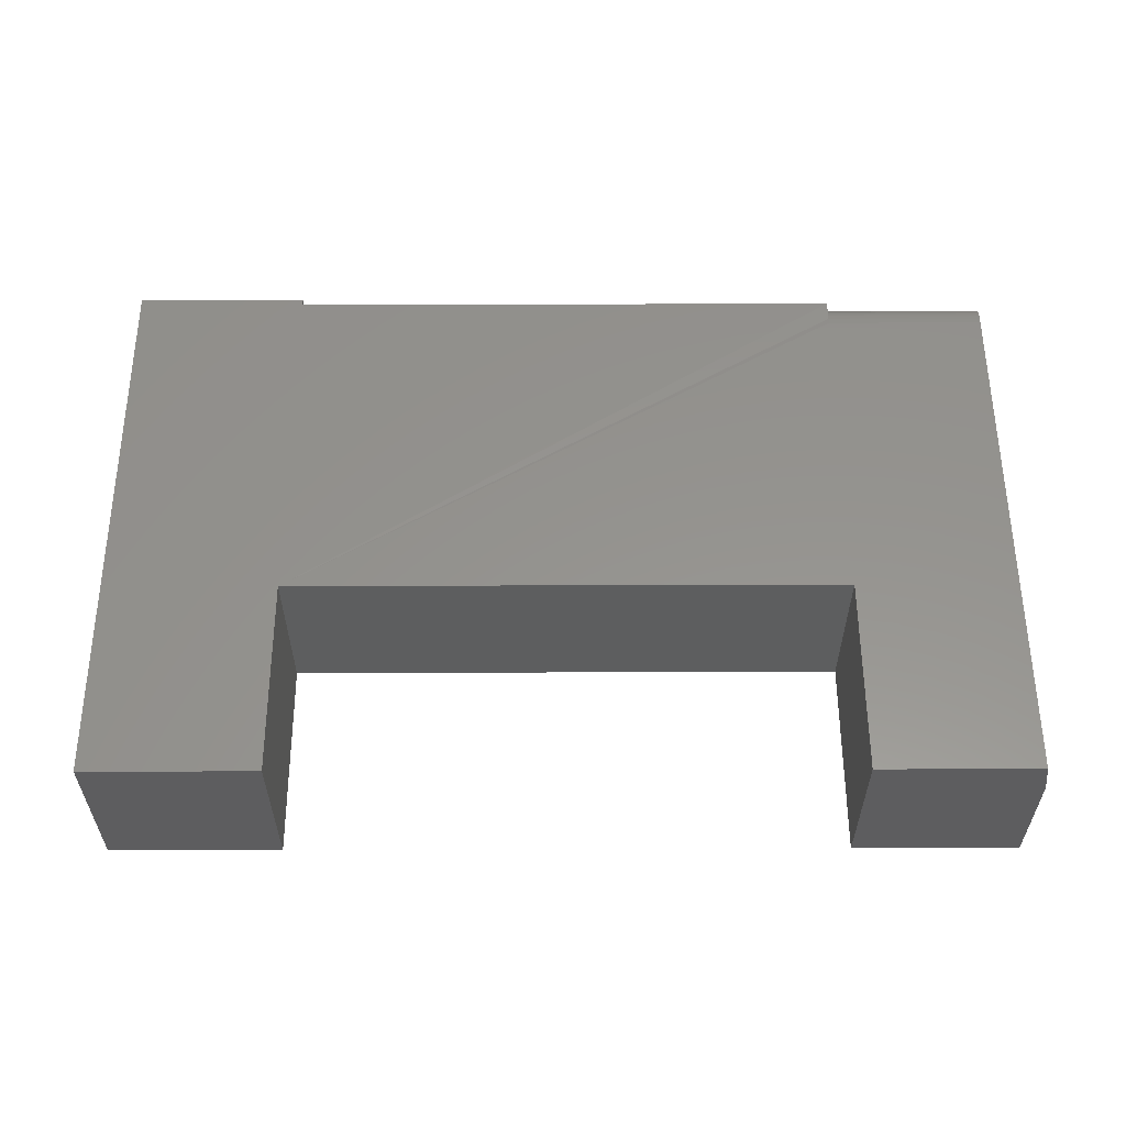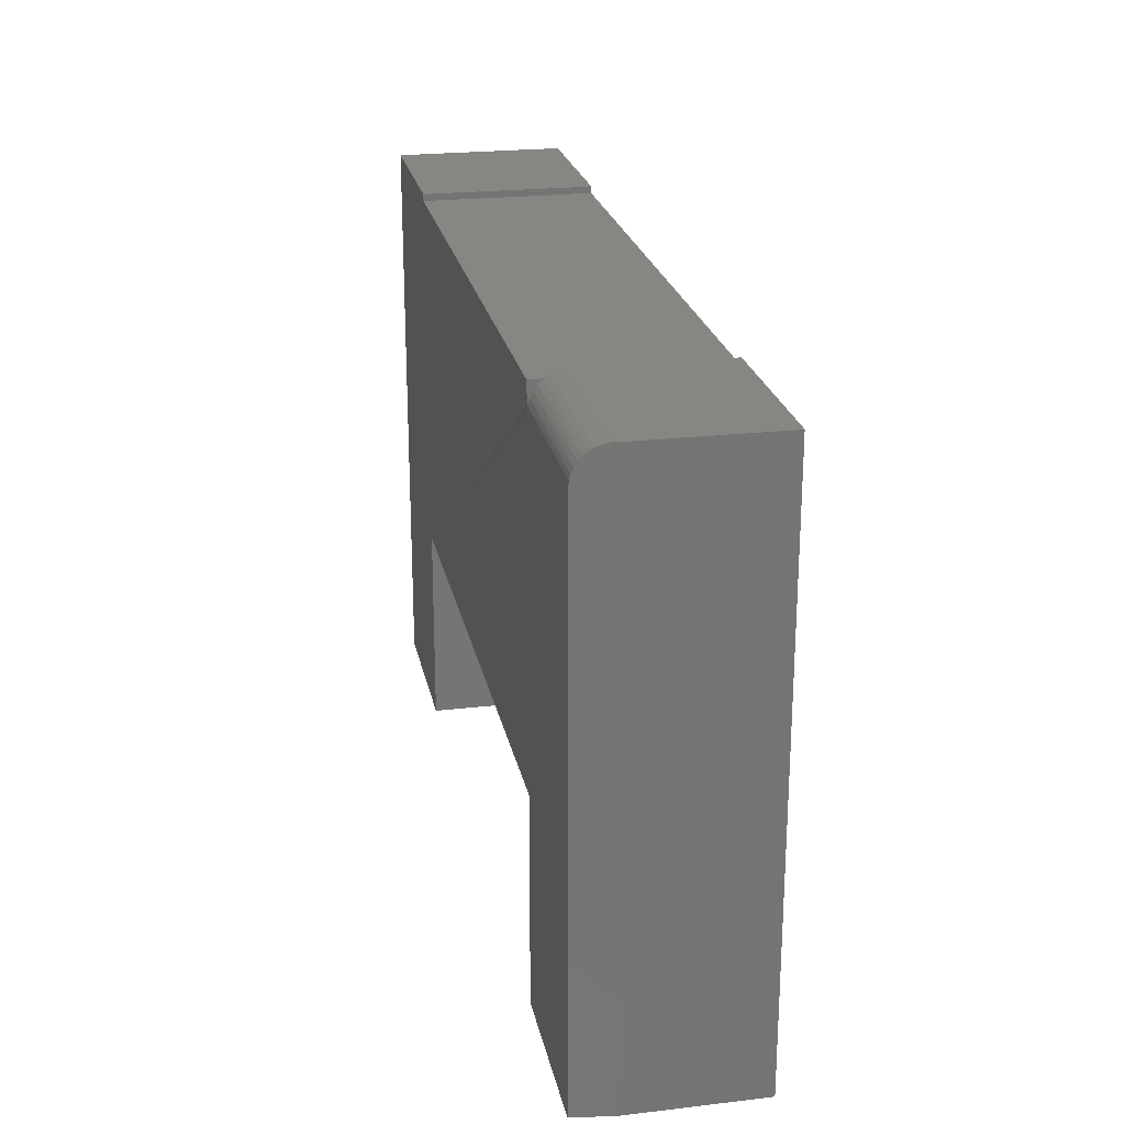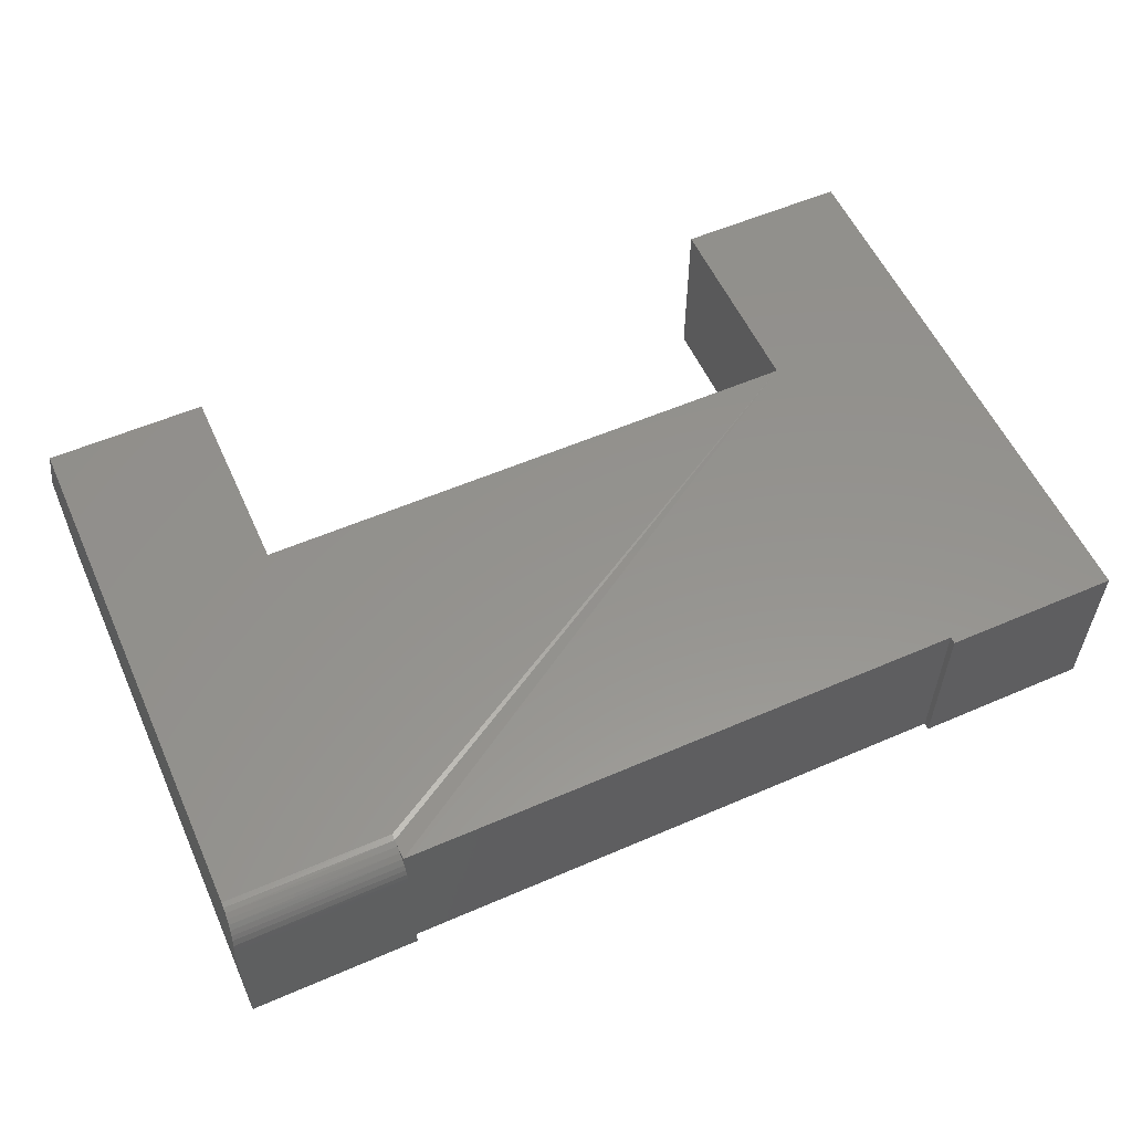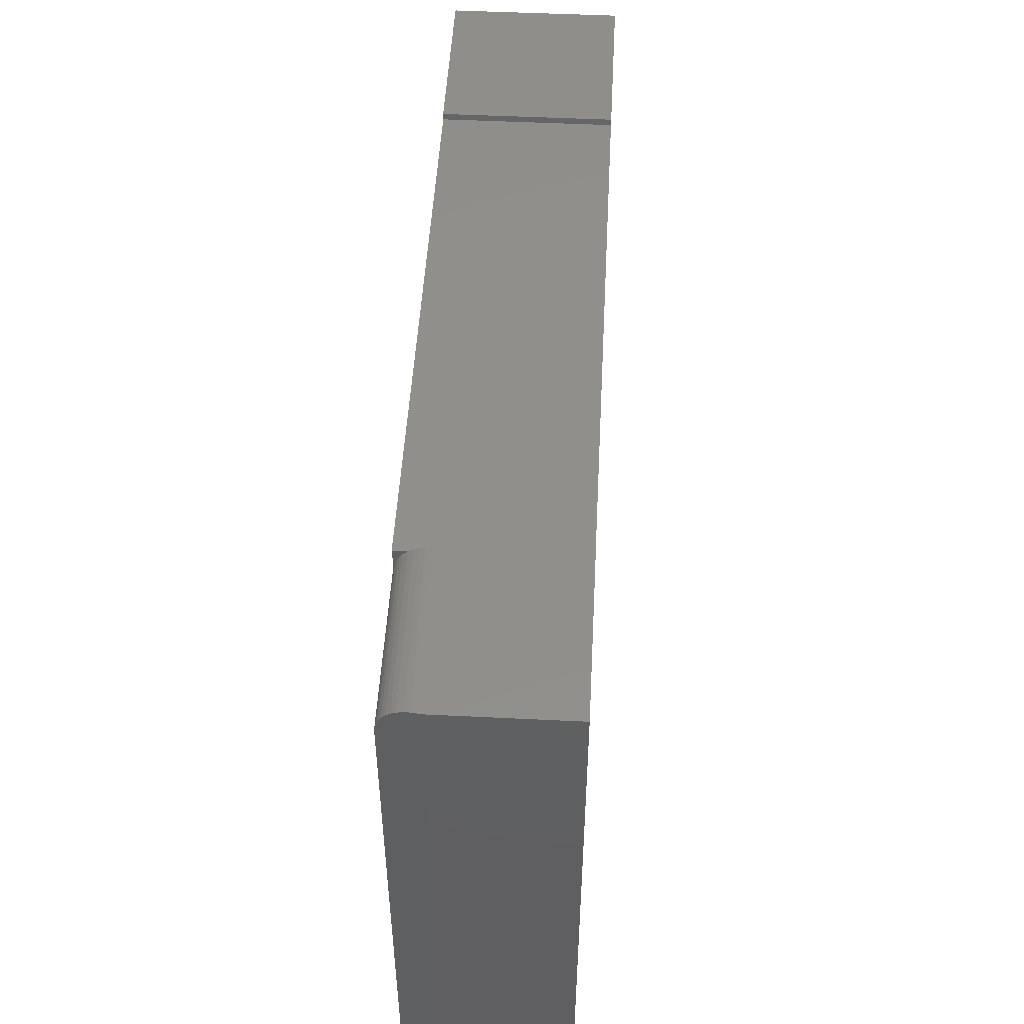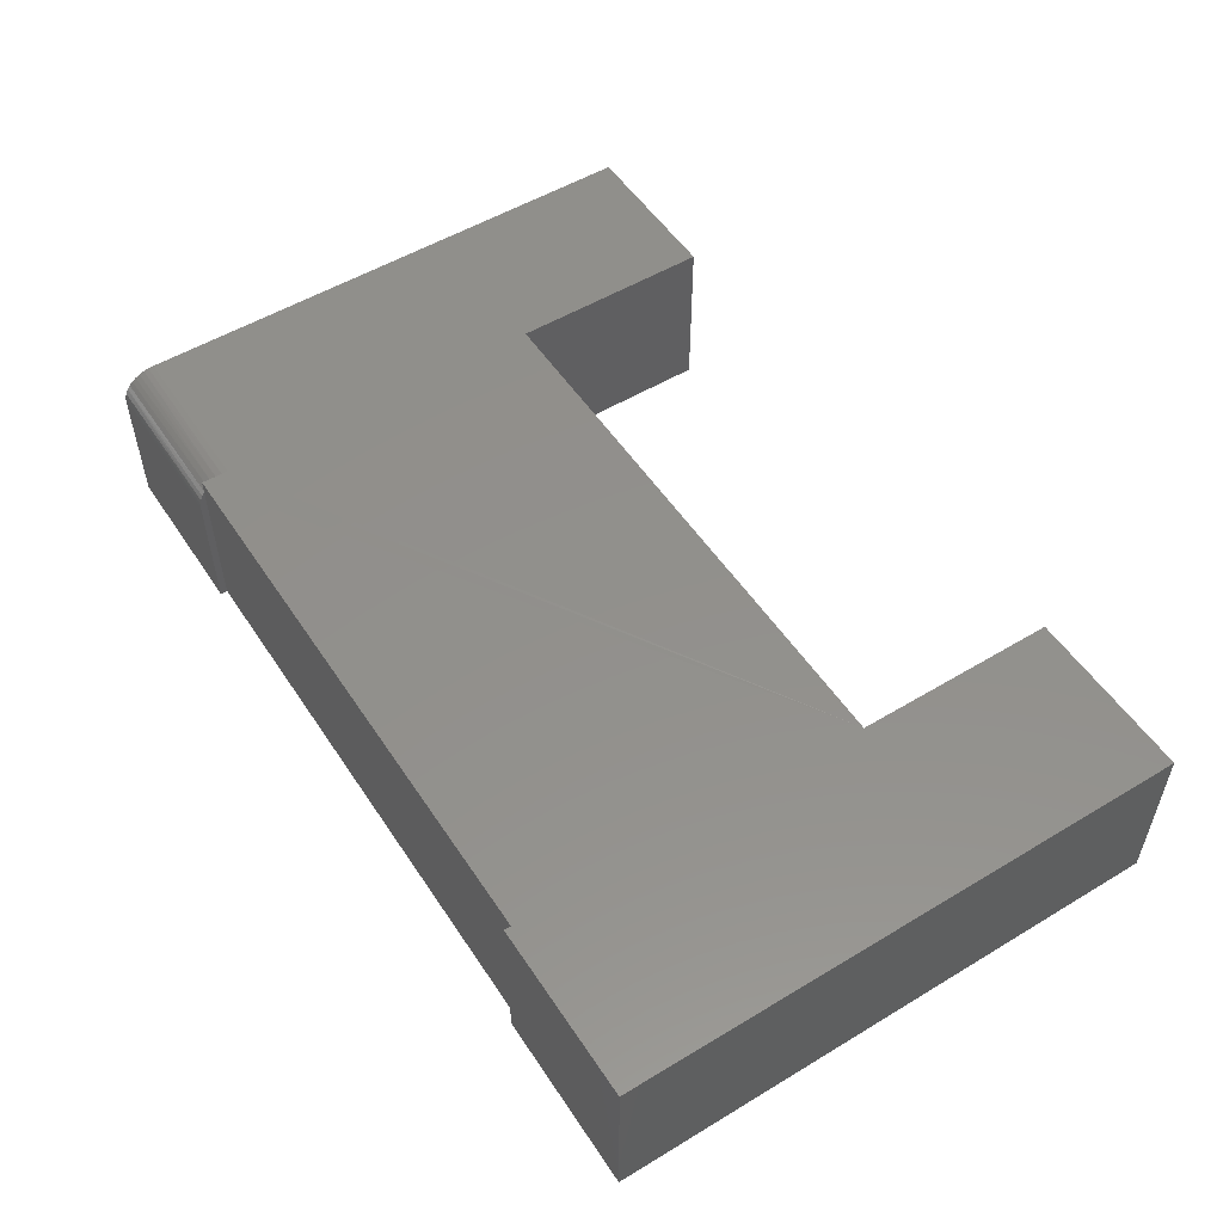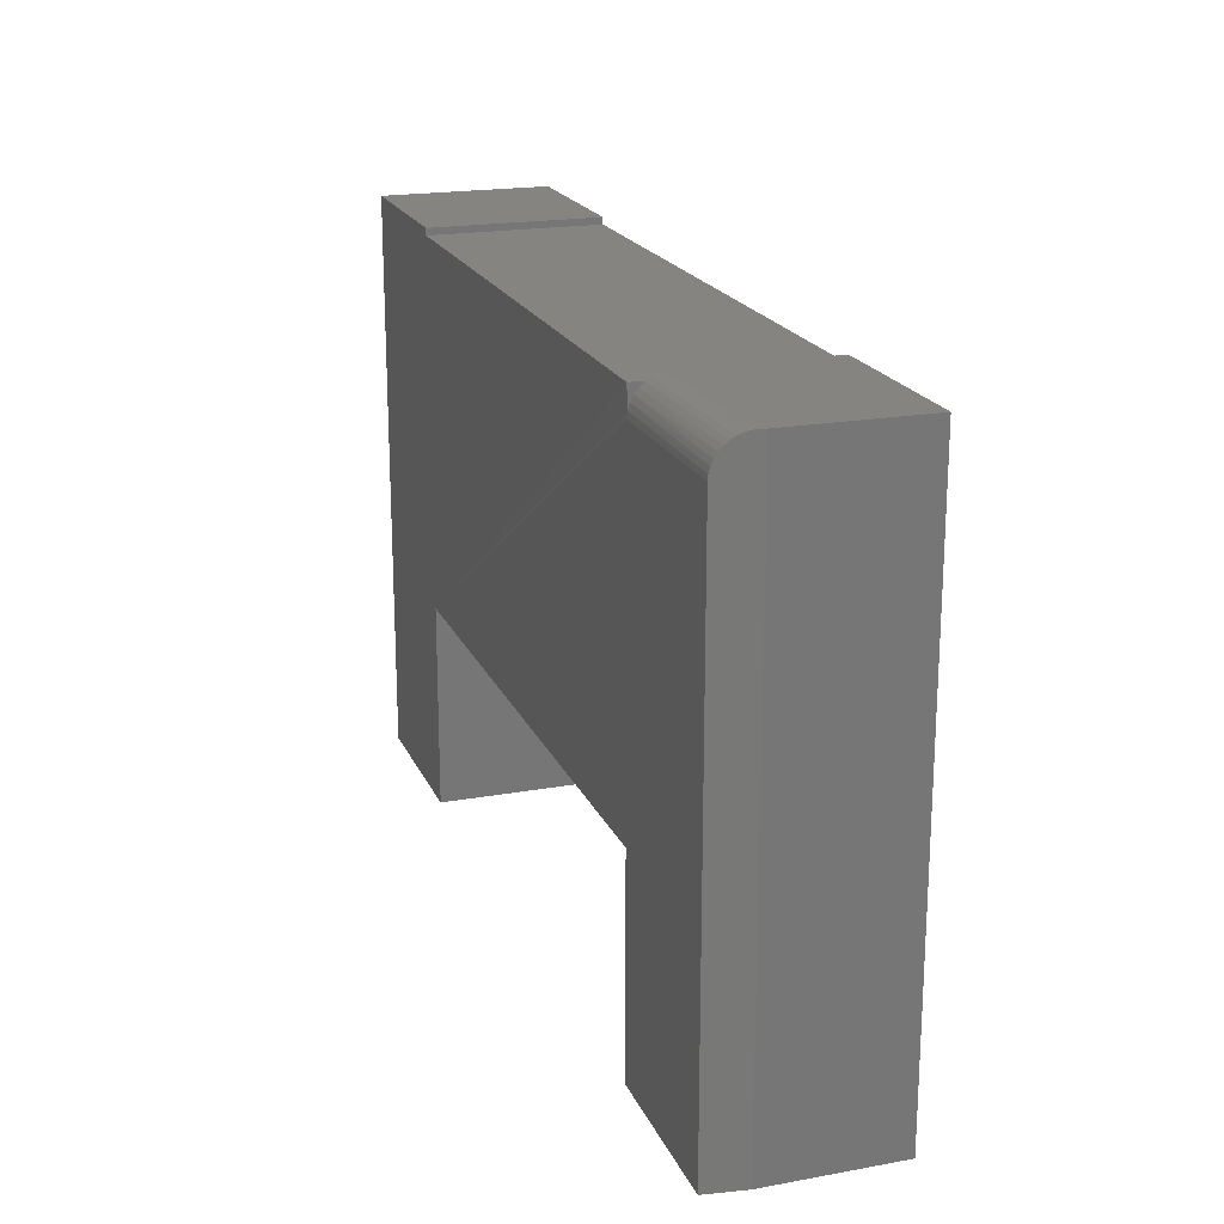
<metadata>
{"format":"stl","ext":"stl","renderer":"f3d","projection":"perspective","resolution":1024,"background":"white","views":[{"elev":56.7,"azim":-0.2,"up":"+Z"},{"elev":23.1,"azim":78.8,"up":"+Y"},{"elev":56.5,"azim":155.7,"up":"+Z"},{"elev":49.4,"azim":93.1,"up":"+Y"},{"elev":53.1,"azim":-122.8,"up":"+Z"},{"elev":19.7,"azim":71.5,"up":"+Y"}]}
</metadata>
<code>
# stl→obj: 45 verts, 86 faces
v 0.5156 0.4461 0.2336
v -0.2669 -0.02344 0.2344
v 0.5156 0.4375 0.2344
v 0.5156 0.4749 0.2344
v -0.2669 0.4749 0.2344
v -0.2669 0.4844 0.2344
v -0.5078 0.4844 0.2344
v -0.5078 -0.3047 0.2344
v -0.2669 -0.3047 0.2344
v 0.5156 -0.02344 0.2344
v 0.7404 0.4375 0.2344
v 0.5156 -0.3047 0.2344
v 0.7404 -0.3047 0.2344
v 0.7482 0.4844 0
v 0.7482 -0.3047 0
v 0.5156 -0.3047 0
v 0.5156 -0.02344 0
v 0.5156 0.4749 0
v 0.5156 0.4844 0
v -0.5078 0.4844 0
v -0.2669 0.4844 0
v -0.2669 0.4749 0
v -0.2669 -0.02344 0
v -0.2669 -0.3047 0
v -0.5078 -0.3047 0
v 0.7411 0.4589 0.2292
v 0.7407 0.452 0.2321
v 0.7424 0.4708 0.2205
v 0.7417 0.4652 0.2254
v 0.7405 0.4448 0.2338
v 0.7482 0.4844 0.1797
v 0.7471 0.4844 0.1875
v 0.7464 0.4841 0.1923
v 0.7452 0.4825 0.2007
v 0.744 0.4791 0.2091
v 0.7432 0.4755 0.2149
v 0.7482 -0.3047 0.1797
v 0.5156 0.4844 0.1875
v 0.5156 0.4544 0.2312
v 0.5156 0.4622 0.2273
v 0.5156 0.4691 0.2221
v 0.5156 0.4749 0.2157
v 0.5156 0.4819 0.2024
v 0.5156 0.4838 0.195
v 0.5156 0.479 0.2093
f 1 2 3
f 2 1 4
f 5 6 7
f 2 4 5
f 2 5 7
f 2 7 8
f 2 8 9
f 2 10 11
f 2 11 3
f 10 12 11
f 11 12 13
f 14 15 16
f 14 16 17
f 14 17 18
f 14 18 19
f 20 21 22
f 20 22 23
f 20 23 24
f 20 24 25
f 23 22 17
f 17 22 18
f 26 27 28
f 29 26 28
f 30 11 31
f 30 31 32
f 30 32 33
f 30 33 34
f 30 34 35
f 30 35 36
f 30 36 28
f 30 28 27
f 11 13 31
f 31 13 37
f 14 19 31
f 31 19 38
f 31 38 32
f 37 15 31
f 31 15 14
f 16 15 12
f 12 15 37
f 12 37 13
f 2 23 10
f 10 23 17
f 4 1 39
f 4 39 40
f 4 40 41
f 4 41 42
f 5 4 22
f 22 4 42
f 22 42 18
f 10 17 12
f 12 17 16
f 38 43 44
f 18 42 45
f 18 45 43
f 18 43 38
f 18 38 19
f 9 24 2
f 2 24 23
f 5 22 6
f 6 22 21
f 3 30 1
f 3 11 30
f 38 33 32
f 38 44 33
f 34 33 44
f 44 43 34
f 35 34 43
f 35 43 45
f 29 28 41
f 41 40 29
f 26 29 40
f 40 39 26
f 26 39 27
f 27 39 1
f 27 1 30
f 42 41 28
f 42 28 36
f 42 36 35
f 42 35 45
f 7 20 8
f 8 20 25
f 6 21 7
f 7 21 20
f 8 25 9
f 9 25 24

</code>
